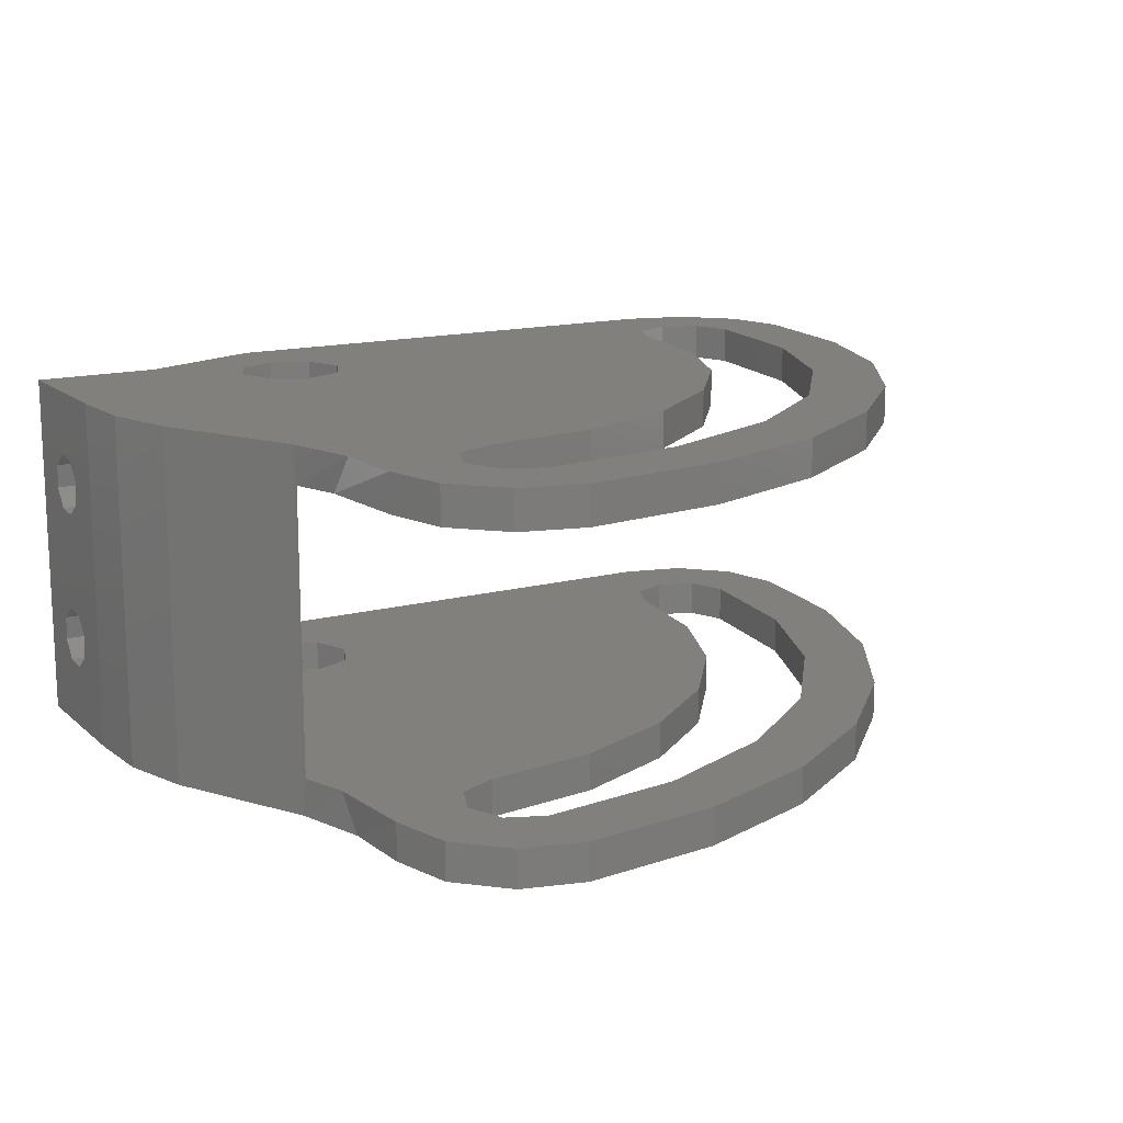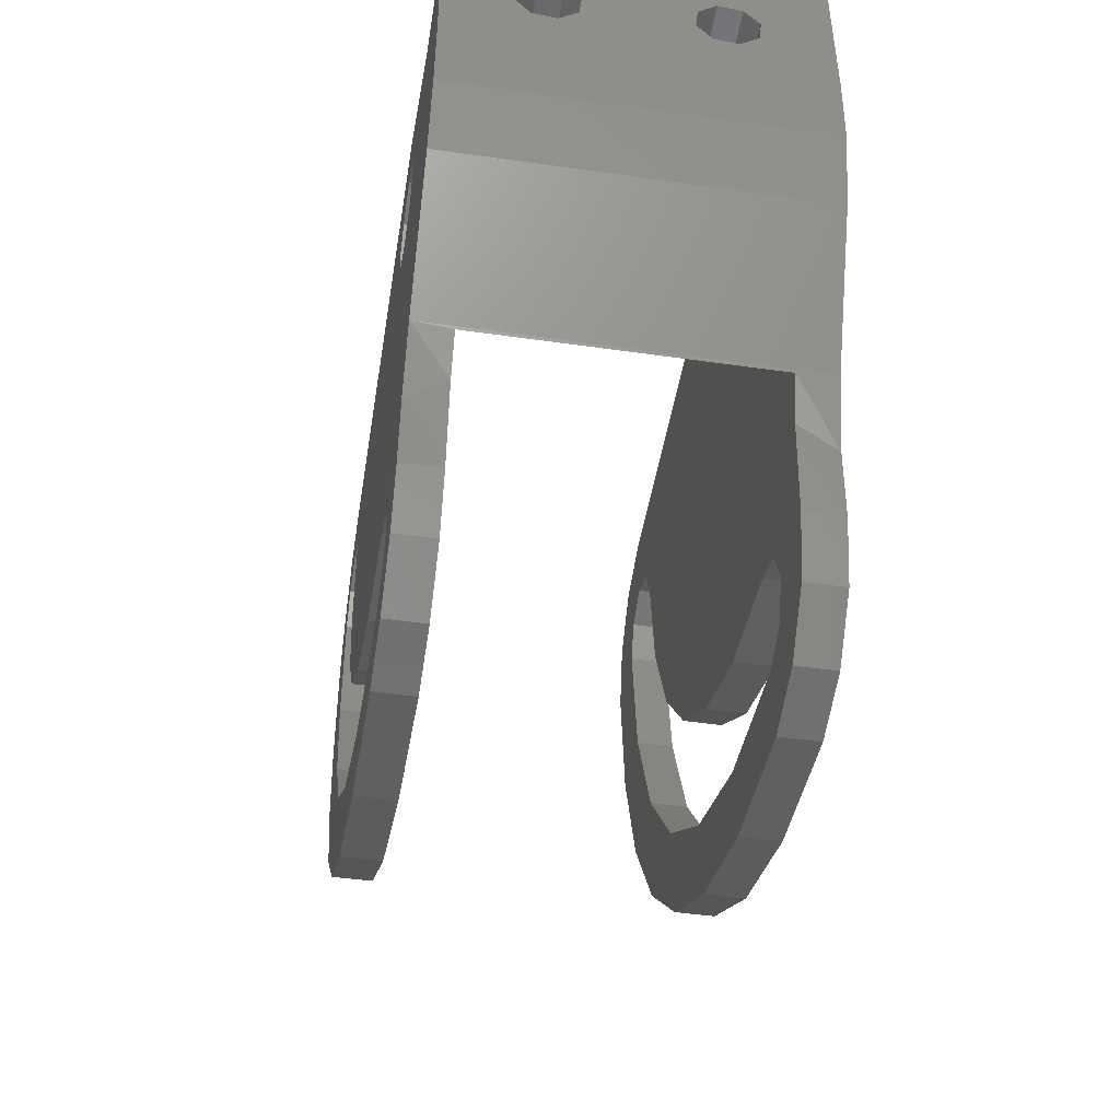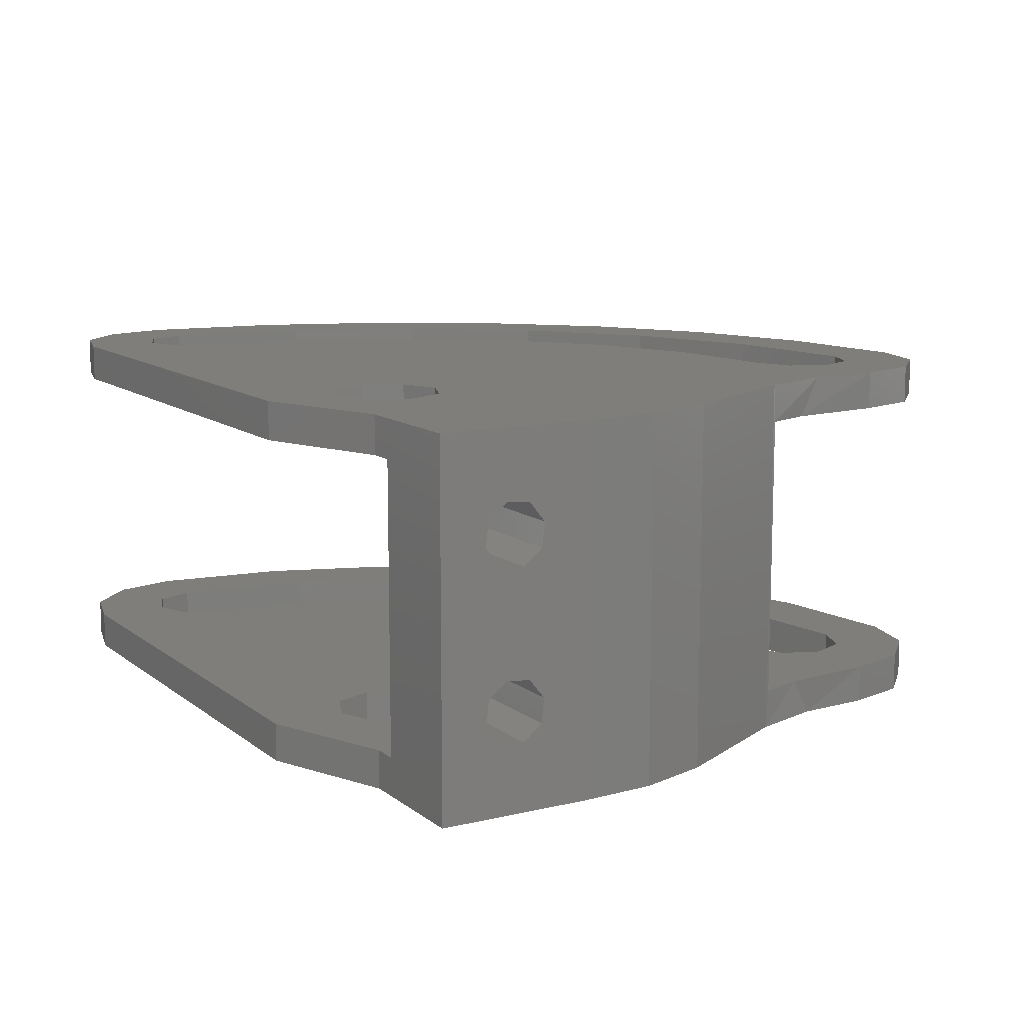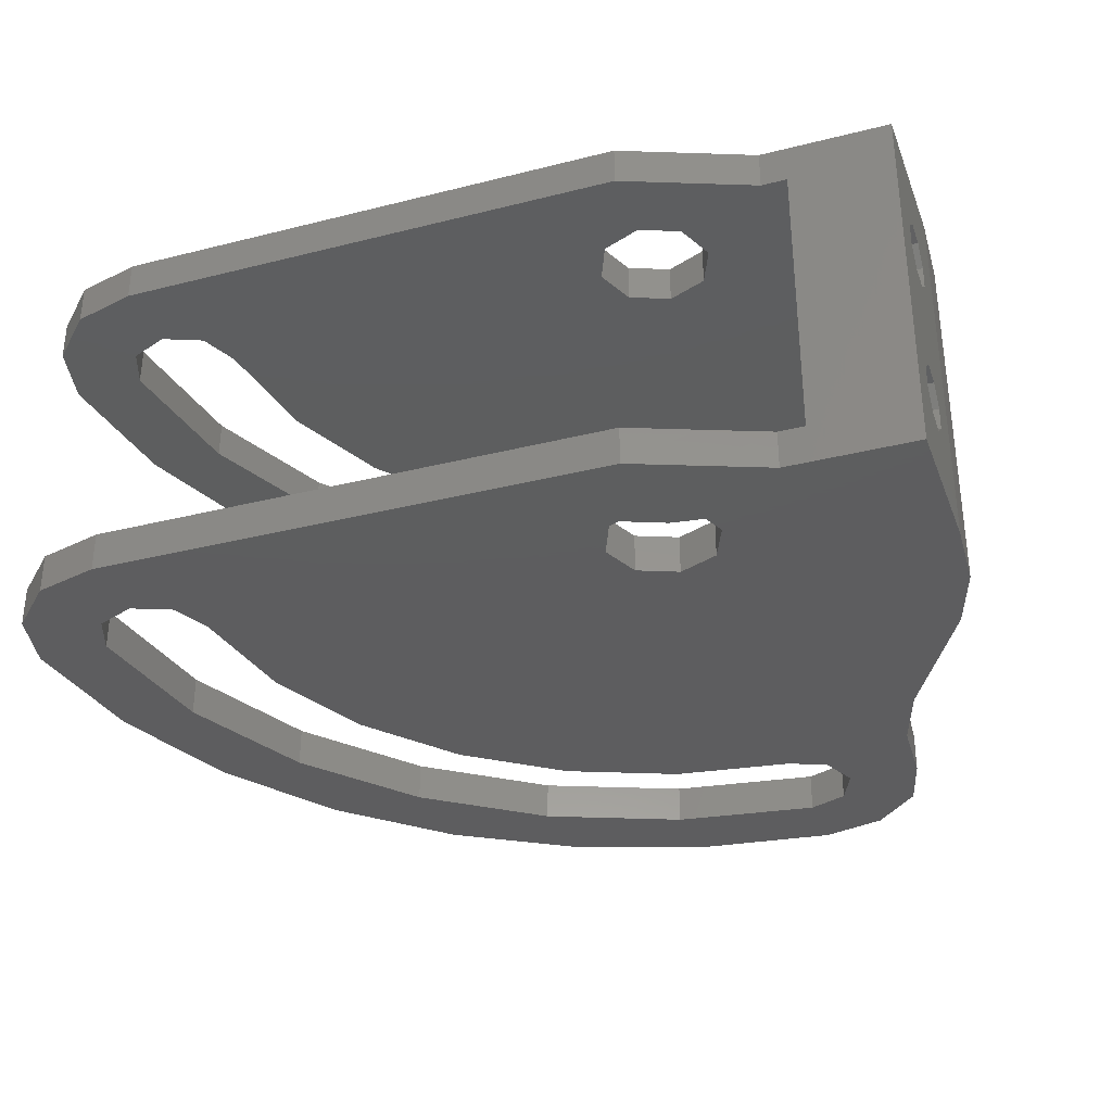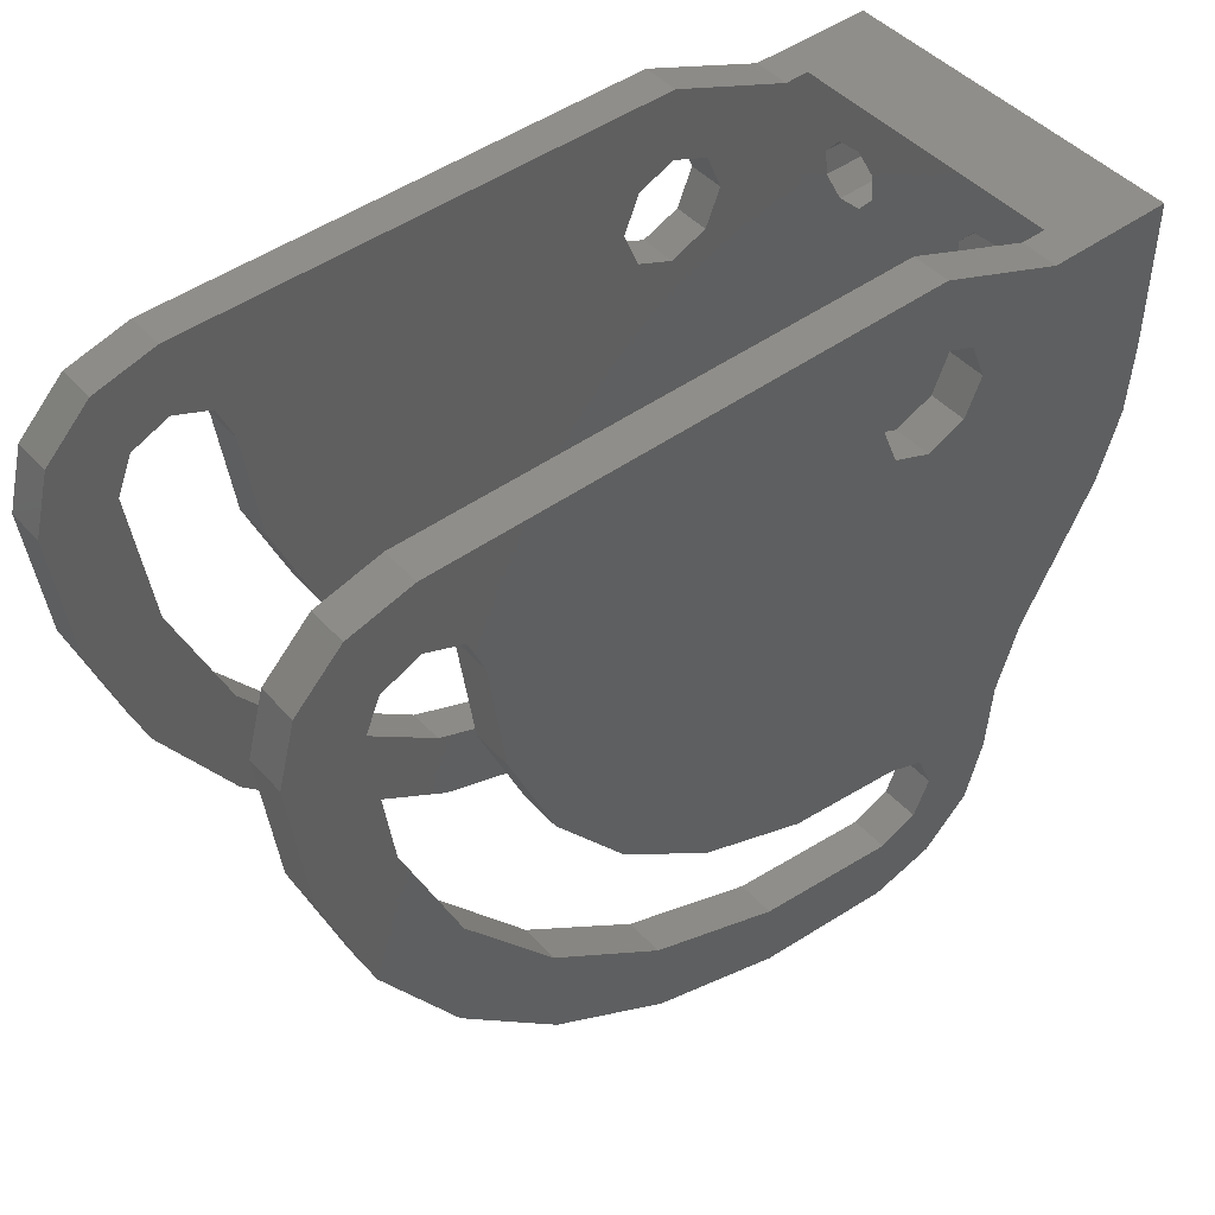
<metadata>
{"format":"stl","ext":"stl","renderer":"f3d","projection":"perspective","resolution":1024,"background":"white","views":[{"elev":14.8,"azim":150.1,"up":"+Y"},{"elev":-46.9,"azim":80.8,"up":"+Z"},{"elev":11.4,"azim":59.9,"up":"+Y"},{"elev":-33.0,"azim":19.2,"up":"+Y"},{"elev":46.2,"azim":-39.5,"up":"+Z"}]}
</metadata>
<code>
# stl→obj: 232 verts, 484 faces
v 10 14.2 -3
v 10 11.45 -0.5993
v 10 10.7 -1.199
v 10 4.947 -0.5993
v 10 4.202 -1.199
v 10 9.151 -0.3519
v 10 14.2 3
v 10 0 3
v 10 10.95 1.097
v 10 11.55 0.3519
v 10 0 -3
v 10 9.751 -1.097
v 10 3.251 -1.097
v 10 2.651 -0.3519
v 10 2.753 0.5993
v 10 3.498 1.199
v 10 4.449 1.097
v 10 9.253 0.5993
v 10 9.998 1.199
v 10 5.049 0.3519
v 6 12.7 3
v 6 11.55 0.3519
v 6 10.95 1.097
v 6 1.5 3
v 6 9.998 1.199
v 6 4.449 1.097
v 6 3.498 1.199
v 6 2.753 0.5993
v 6 2.651 -0.3519
v 6 1.5 -14.36
v 6 3.251 -1.097
v 6 4.202 -1.199
v 6 9.751 -1.097
v 6 10.7 -1.199
v 6 12.7 -14.36
v 6 5.049 0.3519
v 6 9.253 0.5993
v 6 4.947 -0.5993
v 6 9.151 -0.3519
v 6 11.45 -0.5993
v -20 12.7 5
v -20 14.2 5
v -22.5 12.7 4.33
v -22.5 14.2 4.33
v -24.33 12.7 2.5
v -24.33 14.2 2.5
v -25 12.7 -1.225e-15
v -25 14.2 -1.225e-15
v -20 0 5
v -20 1.5 5
v -22.5 0 4.33
v -22.5 1.5 4.33
v -24.33 0 2.5
v -24.33 1.5 2.5
v -25 0 -1.225e-15
v -25 1.5 -1.225e-15
v 0 14.2 5
v 3.553e-15 12.7 5
v -1.776e-15 1.5 5
v 0 0 5
v 5 12.7 3
v 5 14.2 3
v 2.506 12.7 3.996
v 2.5 14.2 4
v 5 0 3
v 5 1.5 3
v 2.5 0 4
v 2.506 1.5 3.996
v 5 0 -20
v 5 1.5 -20
v 5.177 0 -17.07
v 5.364 1.5 -16.19
v 6.049 0 -14.24
v 6.049 14.2 -14.24
v 5.177 14.2 -17.07
v 5.364 12.7 -16.19
v 5 14.2 -20
v 5 12.7 -20
v 9.823 14.2 -5.928
v 9.823 0 -5.928
v 8.951 14.2 -8.756
v 8.951 0 -8.756
v 7.5 14.2 -11.5
v 7.5 0 -11.5
v 1.069e-14 12.7 -25
v 6.248e-15 14.2 -25
v 2.5 12.7 -24.33
v 2.5 14.2 -24.33
v 4.33 12.7 -22.5
v 4.33 14.2 -22.5
v 6.248e-15 0 -25
v 1.069e-14 1.5 -25
v 2.5 0 -24.33
v 2.5 1.5 -24.33
v 4.33 0 -22.5
v 4.33 1.5 -22.5
v -24.37 12.7 -5.563
v -24.37 14.2 -5.563
v -22.52 12.7 -10.85
v -22.52 14.2 -10.85
v -19.55 12.7 -15.59
v -19.55 14.2 -15.59
v -15.59 12.7 -19.55
v -15.59 14.2 -19.55
v -10.85 12.7 -22.52
v -10.85 14.2 -22.52
v -5.563 12.7 -24.37
v -5.563 14.2 -24.37
v -24.37 0 -5.563
v -24.37 1.5 -5.563
v -22.52 0 -10.85
v -22.52 1.5 -10.85
v -19.55 0 -15.59
v -19.55 1.5 -15.59
v -15.59 0 -19.55
v -15.59 1.5 -19.55
v -10.85 0 -22.52
v -10.85 1.5 -22.52
v -5.563 0 -24.37
v -5.563 1.5 -24.37
v -2.15 14.2 0
v -2.15 12.7 0
v -1.52 14.2 -1.52
v -1.52 12.7 -1.52
v 3.949e-16 14.2 -2.15
v 0 12.7 -2.15
v 1.52 14.2 -1.52
v 1.52 12.7 -1.52
v 2.15 14.2 2.633e-16
v 2.15 12.7 2.633e-16
v -2.15 1.5 0
v -2.15 0 0
v -1.52 1.5 -1.52
v -1.52 0 -1.52
v 8.882e-16 1.5 -2.15
v 3.949e-16 0 -2.15
v 1.52 1.5 -1.52
v 1.52 0 -1.52
v 2.15 1.5 2.633e-16
v 2.15 0 2.633e-16
v 1.52 14.2 1.52
v 1.52 12.7 1.52
v -1.316e-16 14.2 2.15
v 0 12.7 2.15
v -1.52 14.2 1.52
v -1.52 12.7 1.52
v 1.52 1.5 1.52
v 1.52 0 1.52
v -1.776e-15 1.5 2.15
v -1.316e-16 0 2.15
v -1.52 1.5 1.52
v -1.52 0 1.52
v -22.15 14.2 0
v -22.15 12.7 0
v -21.4 14.2 -5.733
v -21.4 12.7 -5.733
v -19.18 14.2 -11.07
v -19.18 12.7 -11.07
v -15.66 14.2 -15.66
v -15.66 12.7 -15.66
v -11.07 14.2 -19.18
v -11.07 12.7 -19.18
v -5.733 14.2 -21.4
v -5.733 12.7 -21.4
v 5.369e-15 14.2 -22.15
v -3.6e-16 12.7 -22.15
v -22.15 1.5 0
v -22.15 0 0
v -21.4 1.5 -5.733
v -21.4 0 -5.733
v -19.18 1.5 -11.07
v -19.18 0 -11.07
v -15.66 1.5 -15.66
v -15.66 0 -15.66
v -11.07 1.5 -19.18
v -11.07 0 -19.18
v -5.733 1.5 -21.4
v -5.733 0 -21.4
v -3.6e-16 1.5 -22.15
v 5.369e-15 0 -22.15
v 1.52 14.2 -21.52
v 1.52 12.7 -21.52
v 2.15 14.2 -20
v 2.15 12.7 -20
v 1.52 14.2 -18.48
v 1.52 12.7 -18.48
v 3.279e-15 14.2 -17.85
v 3.279e-15 12.7 -17.85
v 1.52 1.5 -21.52
v 1.52 0 -21.52
v 2.15 1.5 -20
v 2.15 0 -20
v 1.52 1.5 -18.48
v 1.52 0 -18.48
v 3.279e-15 1.5 -17.85
v 3.279e-15 0 -17.85
v -17.85 12.7 2.633e-16
v -17.85 14.2 -2.601e-15
v -17.24 12.7 -4.62
v -17.24 14.2 -4.62
v -15.46 12.7 -8.925
v -15.46 14.2 -8.925
v -12.62 12.7 -12.62
v -12.62 14.2 -12.62
v -8.925 12.7 -15.46
v -8.925 14.2 -15.46
v -4.62 12.7 -17.24
v -4.62 14.2 -17.24
v -17.85 0 -2.601e-15
v -17.85 1.5 2.633e-16
v -17.24 0 -4.62
v -17.24 1.5 -4.62
v -15.46 0 -8.925
v -15.46 1.5 -8.925
v -12.62 0 -12.62
v -12.62 1.5 -12.62
v -8.925 0 -15.46
v -8.925 1.5 -15.46
v -4.62 0 -17.24
v -4.62 1.5 -17.24
v -18.48 14.2 1.52
v -18.48 12.7 1.52
v -20 14.2 2.15
v -20 12.7 2.15
v -21.52 14.2 1.52
v -21.52 12.7 1.52
v -18.48 1.5 1.52
v -18.48 0 1.52
v -20 1.5 2.15
v -20 0 2.15
v -21.52 1.5 1.52
v -21.52 0 1.52
f 1 2 3
f 4 5 6
f 7 8 9
f 7 9 10
f 7 10 2
f 7 2 1
f 11 1 3
f 11 3 12
f 11 12 6
f 11 6 5
f 11 5 13
f 11 13 14
f 11 14 15
f 11 15 8
f 8 15 16
f 8 16 17
f 8 17 18
f 8 18 19
f 8 19 9
f 4 6 20
f 20 6 18
f 20 18 17
f 21 22 23
f 24 21 23
f 24 23 25
f 24 25 26
f 24 26 27
f 24 27 28
f 24 28 29
f 24 29 30
f 30 29 31
f 30 31 32
f 30 32 33
f 30 33 34
f 30 34 35
f 26 25 36
f 36 25 37
f 36 37 38
f 38 37 39
f 38 39 32
f 32 39 33
f 22 21 40
f 40 21 35
f 40 35 34
f 37 18 39
f 39 18 6
f 39 6 33
f 33 6 12
f 33 12 34
f 34 12 3
f 34 3 40
f 40 3 2
f 40 2 22
f 22 2 10
f 22 10 23
f 23 10 9
f 23 9 25
f 25 9 19
f 25 19 37
f 37 19 18
f 28 15 29
f 29 15 14
f 29 14 31
f 31 14 13
f 31 13 32
f 32 13 5
f 32 5 38
f 38 5 4
f 38 4 36
f 36 4 20
f 36 20 26
f 26 20 17
f 26 17 27
f 27 17 16
f 27 16 28
f 28 16 15
f 41 42 43
f 43 42 44
f 43 44 45
f 45 44 46
f 45 46 47
f 47 46 48
f 49 50 51
f 51 50 52
f 51 52 53
f 53 52 54
f 53 54 55
f 55 54 56
f 42 41 57
f 57 41 58
f 50 49 59
f 59 49 60
f 61 62 63
f 63 62 64
f 63 64 58
f 58 64 57
f 65 66 67
f 67 66 68
f 67 68 60
f 60 68 59
f 66 65 24
f 24 65 8
f 24 8 21
f 21 8 7
f 21 7 61
f 61 7 62
f 69 70 71
f 71 70 72
f 71 72 73
f 73 72 30
f 73 30 74
f 74 30 35
f 74 35 75
f 75 35 76
f 75 76 77
f 77 76 78
f 1 11 79
f 79 11 80
f 79 80 81
f 81 80 82
f 81 82 83
f 83 82 84
f 83 84 74
f 74 84 73
f 85 86 87
f 87 86 88
f 87 88 89
f 89 88 90
f 89 90 78
f 78 90 77
f 91 92 93
f 93 92 94
f 93 94 95
f 95 94 96
f 95 96 69
f 69 96 70
f 47 48 97
f 97 48 98
f 97 98 99
f 99 98 100
f 99 100 101
f 101 100 102
f 101 102 103
f 103 102 104
f 103 104 105
f 105 104 106
f 105 106 107
f 107 106 108
f 107 108 85
f 85 108 86
f 55 56 109
f 109 56 110
f 109 110 111
f 111 110 112
f 111 112 113
f 113 112 114
f 113 114 115
f 115 114 116
f 115 116 117
f 117 116 118
f 117 118 119
f 119 118 120
f 119 120 91
f 91 120 92
f 121 122 123
f 123 122 124
f 123 124 125
f 125 124 126
f 125 126 127
f 127 126 128
f 127 128 129
f 129 128 130
f 131 132 133
f 133 132 134
f 133 134 135
f 135 134 136
f 135 136 137
f 137 136 138
f 137 138 139
f 139 138 140
f 129 130 141
f 141 130 142
f 141 142 143
f 143 142 144
f 143 144 145
f 145 144 146
f 145 146 121
f 121 146 122
f 139 140 147
f 147 140 148
f 147 148 149
f 149 148 150
f 149 150 151
f 151 150 152
f 151 152 131
f 131 152 132
f 153 154 155
f 155 154 156
f 155 156 157
f 157 156 158
f 157 158 159
f 159 158 160
f 159 160 161
f 161 160 162
f 161 162 163
f 163 162 164
f 163 164 165
f 165 164 166
f 167 168 169
f 169 168 170
f 169 170 171
f 171 170 172
f 171 172 173
f 173 172 174
f 173 174 175
f 175 174 176
f 175 176 177
f 177 176 178
f 177 178 179
f 179 178 180
f 165 166 181
f 181 166 182
f 181 182 183
f 183 182 184
f 183 184 185
f 185 184 186
f 185 186 187
f 187 186 188
f 179 180 189
f 189 180 190
f 189 190 191
f 191 190 192
f 191 192 193
f 193 192 194
f 193 194 195
f 195 194 196
f 197 198 199
f 199 198 200
f 199 200 201
f 201 200 202
f 201 202 203
f 203 202 204
f 203 204 205
f 205 204 206
f 205 206 207
f 207 206 208
f 207 208 188
f 188 208 187
f 209 210 211
f 211 210 212
f 211 212 213
f 213 212 214
f 213 214 215
f 215 214 216
f 215 216 217
f 217 216 218
f 217 218 219
f 219 218 220
f 219 220 196
f 196 220 195
f 198 197 221
f 221 197 222
f 221 222 223
f 223 222 224
f 223 224 225
f 225 224 226
f 225 226 153
f 153 226 154
f 210 209 227
f 227 209 228
f 227 228 229
f 229 228 230
f 229 230 231
f 231 230 232
f 231 232 167
f 167 232 168
f 149 68 66
f 133 218 131
f 218 151 131
f 218 216 151
f 229 231 54
f 179 189 96
f 179 96 94
f 179 94 92
f 179 92 120
f 179 120 177
f 30 72 195
f 30 195 135
f 30 135 137
f 30 137 24
f 59 68 149
f 59 149 151
f 59 151 216
f 59 216 214
f 59 214 212
f 59 212 210
f 59 210 227
f 24 137 139
f 24 139 147
f 24 147 149
f 24 149 66
f 54 52 229
f 229 52 50
f 229 50 227
f 227 50 59
f 54 231 56
f 56 231 167
f 56 167 110
f 110 167 169
f 110 169 112
f 112 169 171
f 112 171 114
f 114 171 173
f 114 173 116
f 116 173 175
f 116 175 118
f 118 175 177
f 118 177 120
f 195 220 135
f 135 220 218
f 135 218 133
f 96 189 70
f 70 189 191
f 70 191 72
f 72 191 193
f 72 193 195
f 205 124 122
f 89 182 166
f 35 21 128
f 35 128 126
f 35 126 188
f 35 188 76
f 197 199 201
f 197 201 203
f 197 203 205
f 197 205 222
f 41 43 45
f 41 45 224
f 41 224 222
f 41 222 205
f 41 205 122
f 41 122 146
f 41 146 144
f 41 144 58
f 21 144 142
f 21 142 130
f 21 130 128
f 144 21 61
f 144 61 63
f 144 63 58
f 107 166 105
f 105 166 164
f 105 164 103
f 103 164 162
f 103 162 101
f 101 162 160
f 101 160 99
f 99 160 158
f 99 158 97
f 97 158 156
f 97 156 47
f 47 156 154
f 47 154 45
f 45 154 226
f 45 226 224
f 207 188 205
f 205 188 126
f 205 126 124
f 87 89 85
f 85 89 166
f 85 166 107
f 182 89 184
f 184 89 78
f 184 78 186
f 186 78 76
f 186 76 188
f 62 143 64
f 62 7 143
f 7 141 143
f 187 208 206
f 187 206 121
f 187 121 123
f 187 123 125
f 187 125 1
f 187 1 79
f 187 79 81
f 187 81 83
f 187 83 74
f 187 74 75
f 187 75 185
f 57 64 143
f 57 143 145
f 57 145 204
f 57 204 202
f 57 202 200
f 57 200 198
f 57 198 221
f 57 221 42
f 1 125 127
f 1 127 129
f 1 129 141
f 1 141 7
f 90 88 86
f 90 86 165
f 90 165 181
f 90 181 183
f 90 183 77
f 44 223 46
f 46 223 225
f 46 225 48
f 48 225 153
f 48 153 98
f 98 153 155
f 98 155 100
f 100 155 157
f 100 157 102
f 102 157 159
f 102 159 104
f 104 159 161
f 104 161 106
f 106 161 163
f 106 163 108
f 108 163 165
f 108 165 86
f 145 121 204
f 204 121 206
f 183 185 77
f 77 185 75
f 223 44 221
f 221 44 42
f 67 150 65
f 150 8 65
f 150 148 8
f 196 194 71
f 196 71 73
f 196 73 84
f 196 84 82
f 196 82 80
f 196 80 11
f 196 11 136
f 196 136 134
f 196 134 132
f 196 132 217
f 196 217 219
f 60 49 228
f 60 228 209
f 60 209 211
f 60 211 213
f 60 213 215
f 60 215 152
f 60 152 150
f 60 150 67
f 11 8 148
f 11 148 140
f 11 140 138
f 11 138 136
f 95 69 192
f 95 192 190
f 95 190 180
f 95 180 91
f 95 91 93
f 230 51 232
f 232 51 53
f 232 53 168
f 168 53 55
f 168 55 170
f 170 55 109
f 170 109 172
f 172 109 111
f 172 111 174
f 174 111 113
f 174 113 176
f 176 113 115
f 176 115 178
f 178 115 117
f 178 117 180
f 180 117 119
f 180 119 91
f 132 152 217
f 217 152 215
f 194 192 71
f 71 192 69
f 51 230 49
f 49 230 228

</code>
